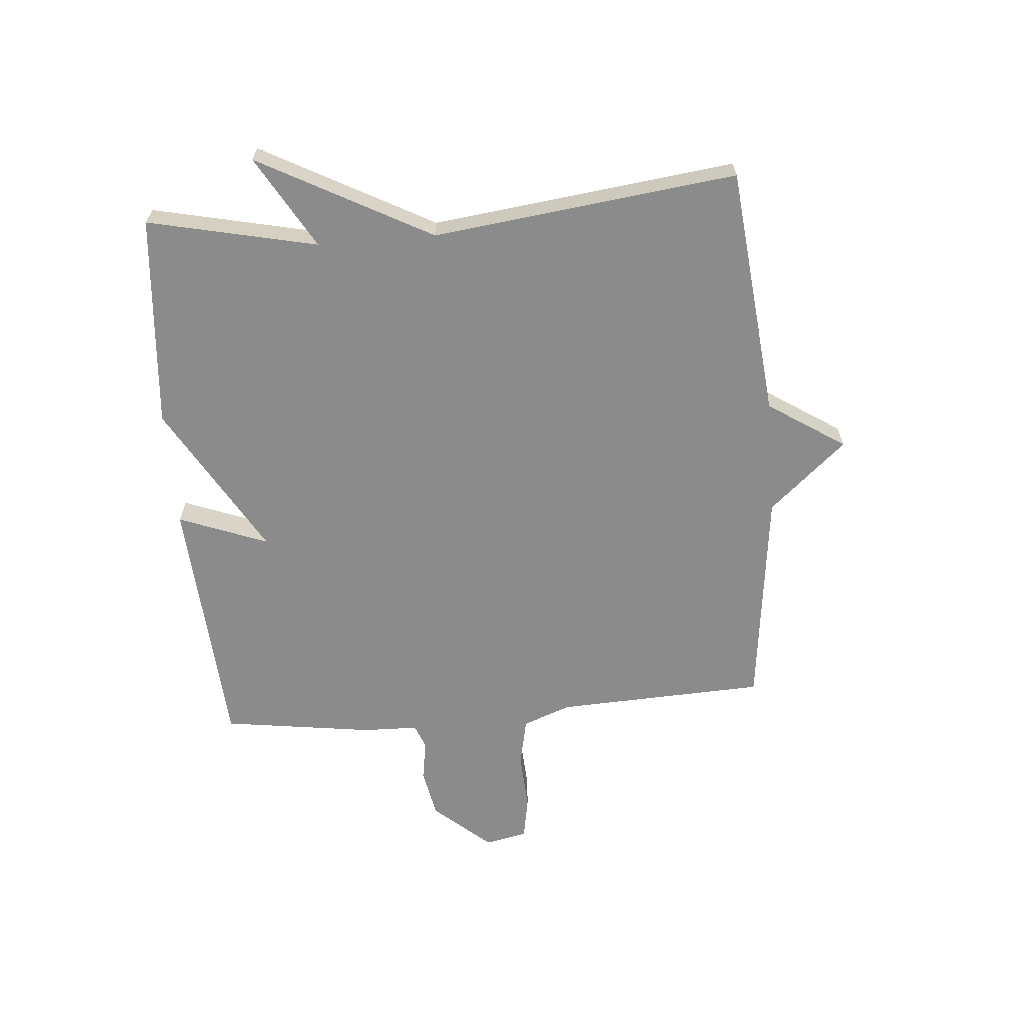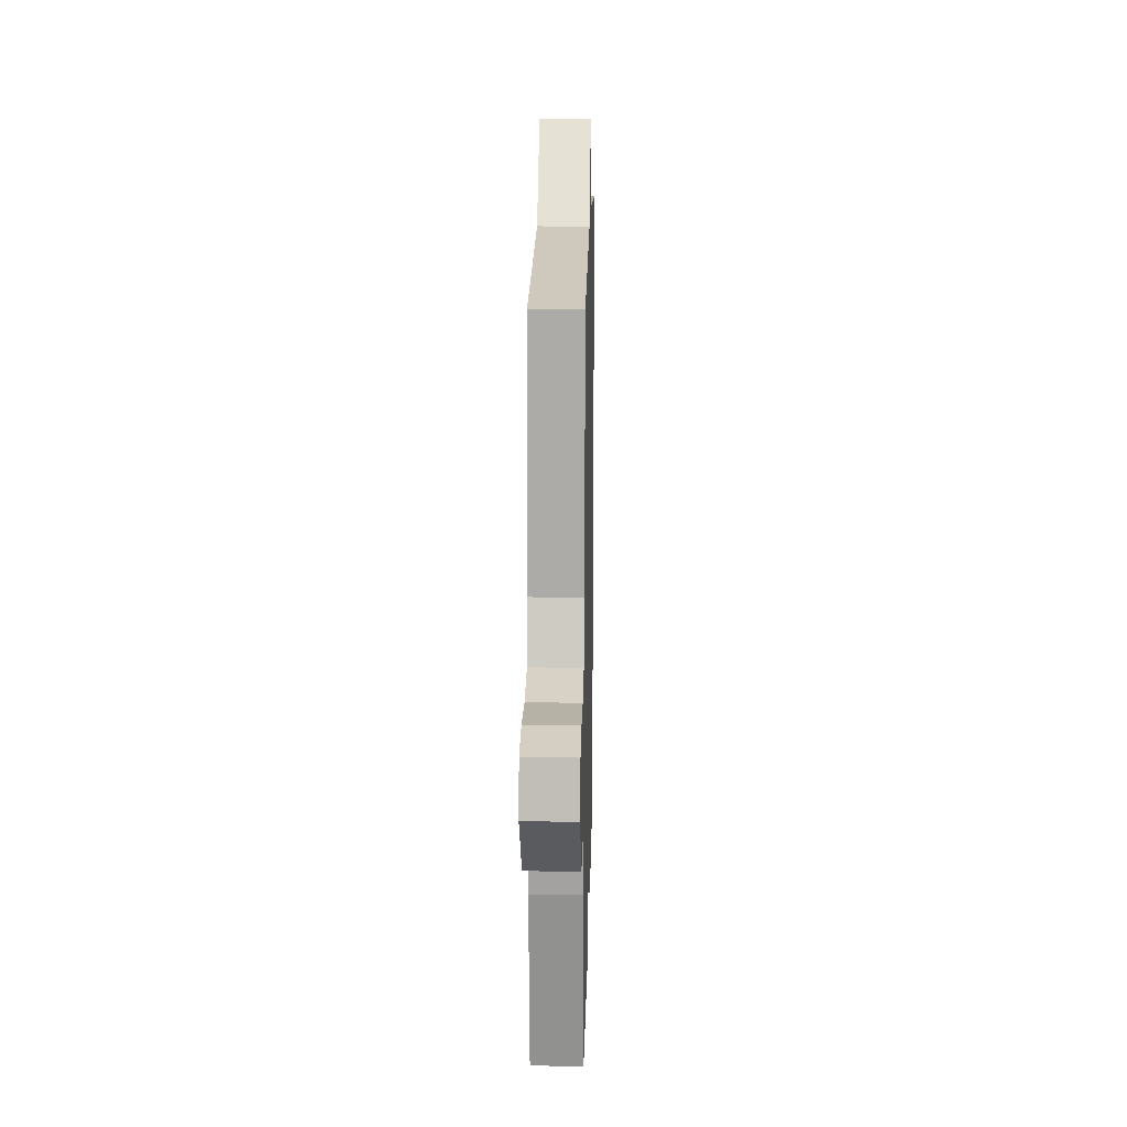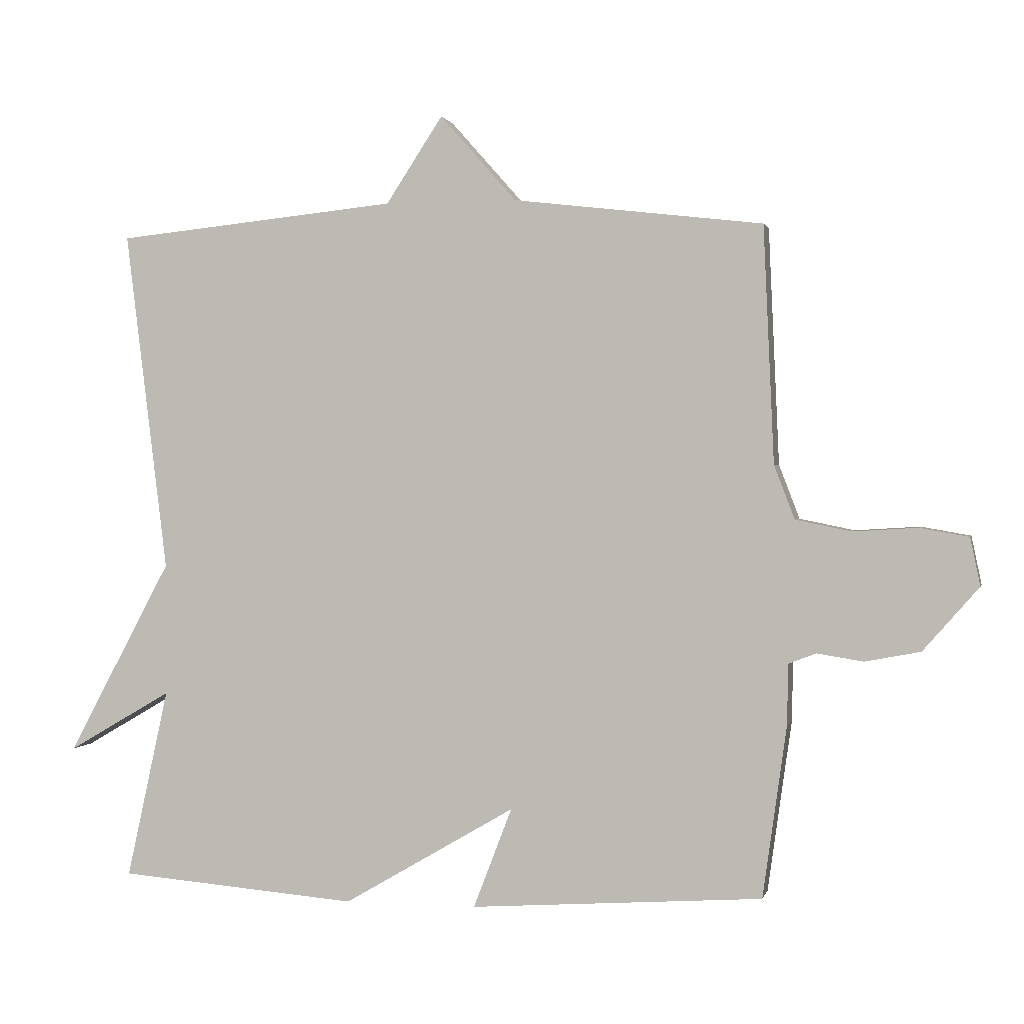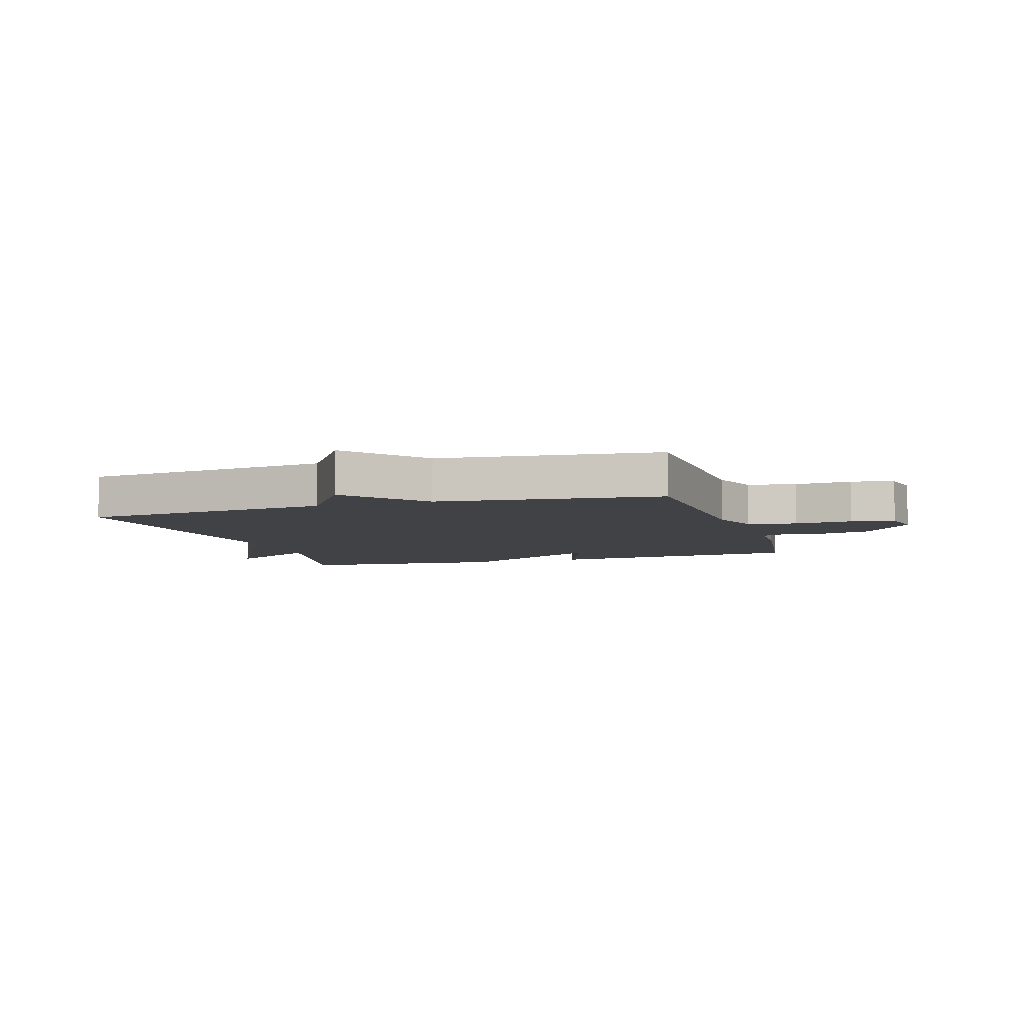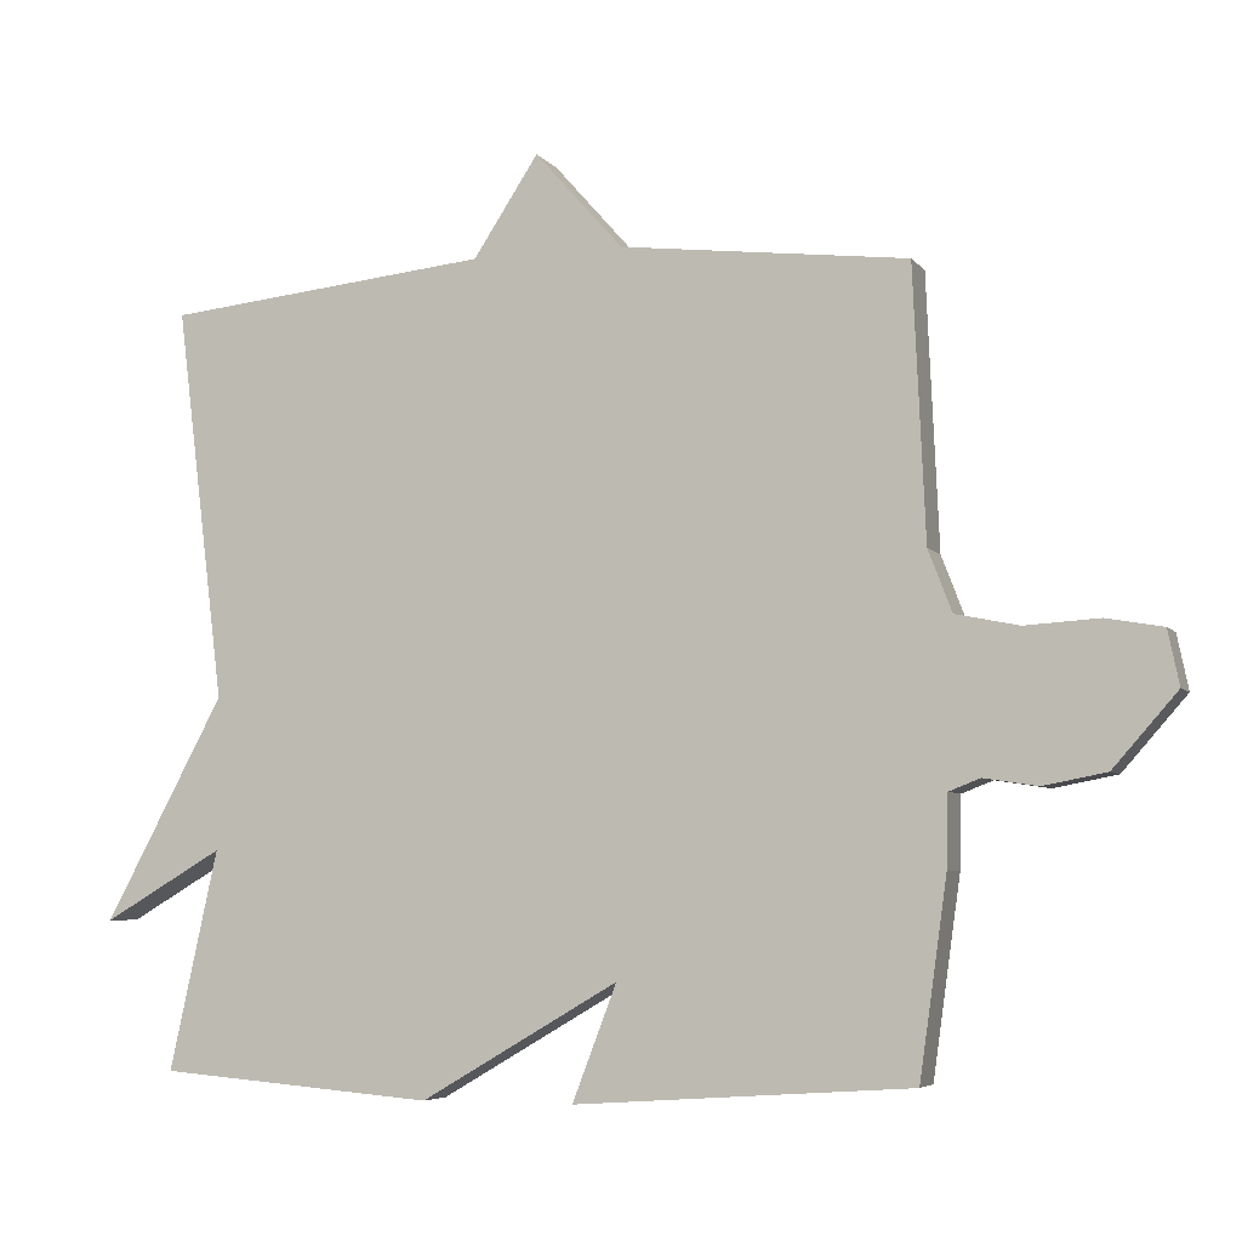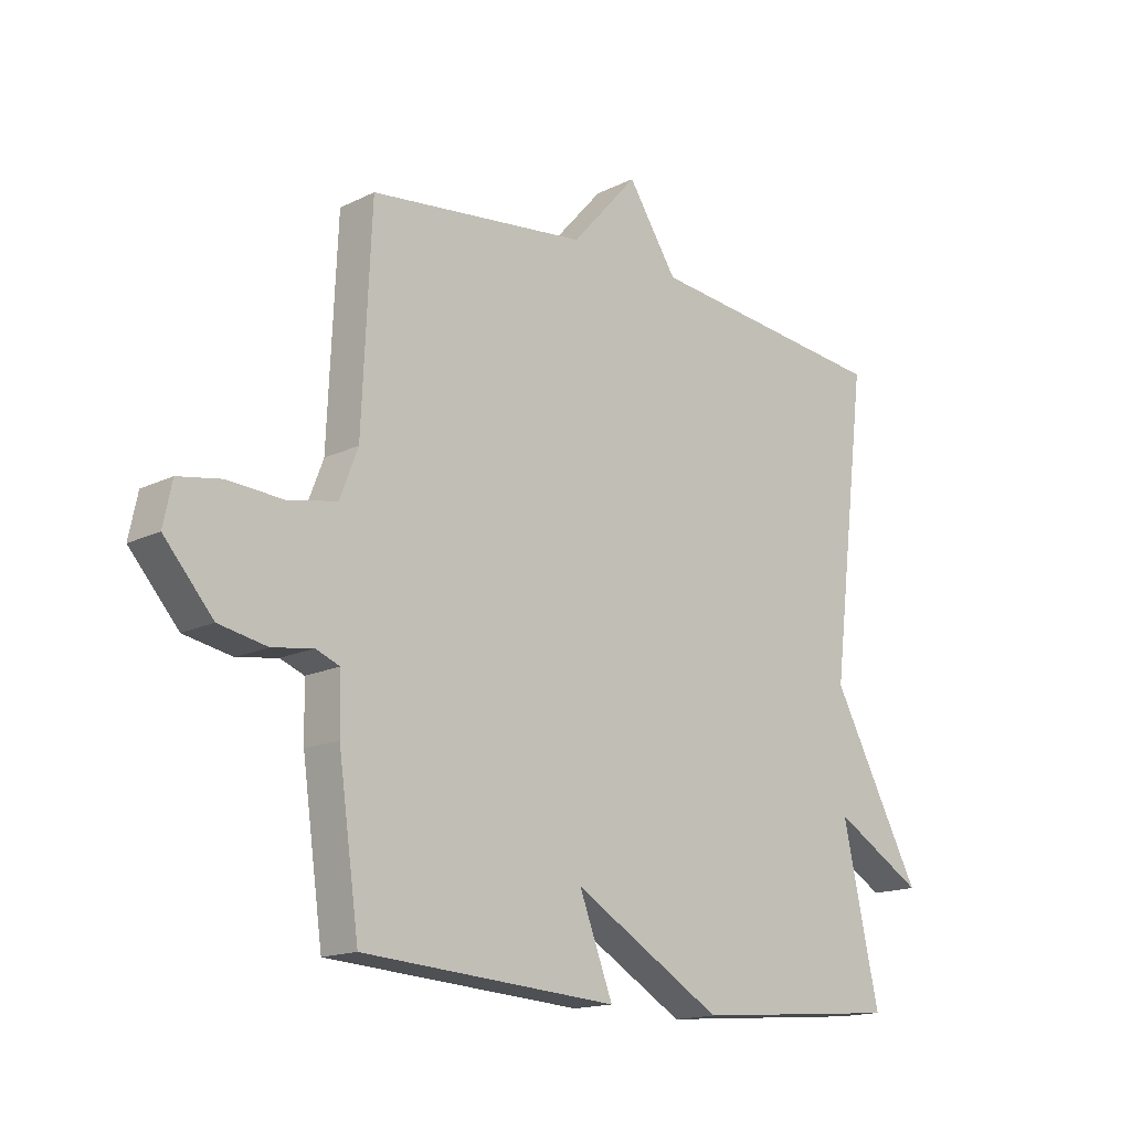
<metadata>
{"format":"obj","ext":"obj","renderer":"f3d","projection":"perspective","resolution":1024,"background":"white","views":[{"elev":-64.0,"azim":-85.3,"up":"+Y"},{"elev":15.9,"azim":91.3,"up":"+Z"},{"elev":1.0,"azim":12.7,"up":"+Z"},{"elev":-6.5,"azim":17.2,"up":"+Y"},{"elev":-5.6,"azim":19.8,"up":"+Z"},{"elev":-15.8,"azim":135.5,"up":"+Z"}]}
</metadata>
<code>
v 0.5 0.07 -0.5
v 0.06 0.07 -0.53
v 0.118 0.07 -0.379
v -0.14 0.07 -0.53
v -0.5 0.07 -0.5
v -0.437 0.07 -0.214
v -0.593 0.07 -0.305
v -0.437 0.07 -0.014
v -0.5 0.07 0.5
v -0.076 0.07 0.544
v 0.009 0.07 0.674
v 0.124 0.07 0.544
v 0.5 0.07 0.5
v 0.516 0.07 0.144
v 0.547 0.07 0.063
v 0.63 0.07 0.046
v 0.727 0.07 0.052
v 0.801 0.07 0.039
v 0.816 0.07 -0.033
v 0.732 0.07 -0.129
v 0.649 0.07 -0.145
v 0.579 0.07 -0.134
v 0.538 0.07 -0.15
v 0.536 0.07 -0.243
v 0.5 0 -0.5
v 0.06 0 -0.53
v 0.118 0 -0.379
v -0.14 0 -0.53
v -0.5 0 -0.5
v -0.437 0 -0.214
v -0.593 0 -0.305
v -0.437 0 -0.014
v -0.5 0 0.5
v -0.076 0 0.544
v 0.009 0 0.674
v 0.124 0 0.544
v 0.5 0 0.5
v 0.516 0 0.144
v 0.547 0 0.063
v 0.63 0 0.046
v 0.727 0 0.052
v 0.801 0 0.039
v 0.816 0 -0.033
v 0.732 0 -0.129
v 0.649 0 -0.145
v 0.579 0 -0.134
v 0.538 0 -0.15
v 0.536 0 -0.243
f 1 2 3
f 24 1 3
f 23 24 3
f 20 21 22
f 19 20 22
f 18 19 22
f 17 18 22
f 16 17 22
f 15 16 22 23
f 14 15 23 3
f 4 5 6
f 3 4 6
f 14 3 6
f 13 14 6
f 12 13 6
f 6 7 8
f 12 6 8
f 11 12 8
f 10 11 8
f 8 9 10
f 27 26 25
f 27 25 48
f 27 48 47
f 46 45 44
f 46 44 43
f 46 43 42
f 46 42 41
f 46 41 40
f 47 46 40 39
f 27 47 39 38
f 30 29 28
f 30 28 27
f 30 27 38
f 30 38 37
f 30 37 36
f 32 31 30
f 32 30 36
f 32 36 35
f 32 35 34
f 34 33 32
f 1 25 26 2
f 2 26 27 3
f 3 27 28 4
f 4 28 29 5
f 5 29 30 6
f 6 30 31 7
f 7 31 32 8
f 8 32 33 9
f 9 33 34 10
f 10 34 35 11
f 11 35 36 12
f 12 36 37 13
f 13 37 38 14
f 14 38 39 15
f 15 39 40 16
f 16 40 41 17
f 17 41 42 18
f 18 42 43 19
f 19 43 44 20
f 20 44 45 21
f 21 45 46 22
f 22 46 47 23
f 23 47 48 24
f 24 48 25 1

</code>
